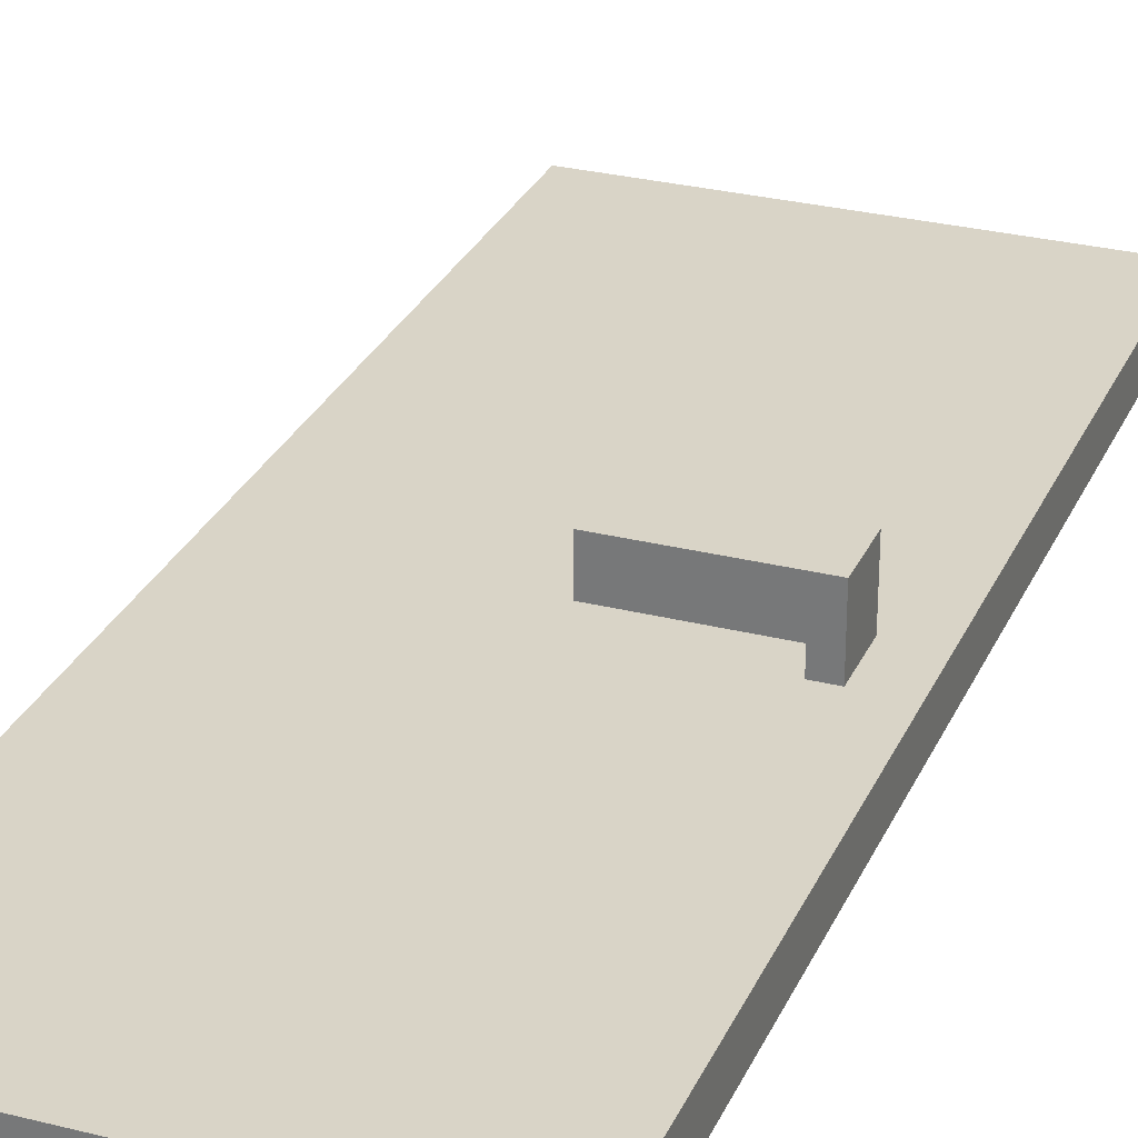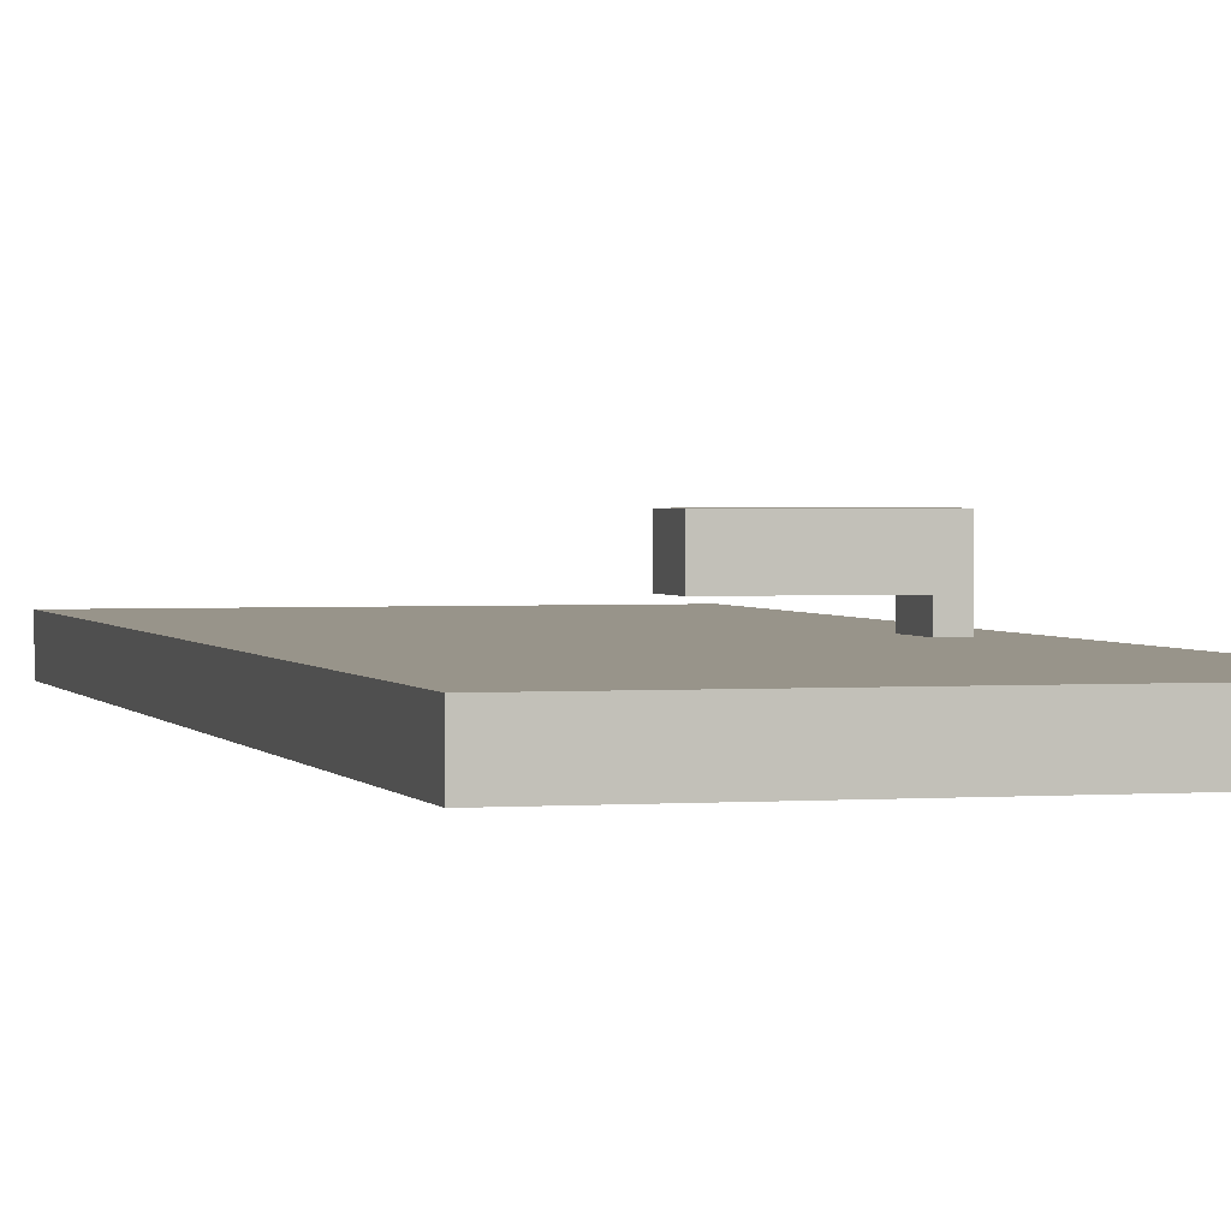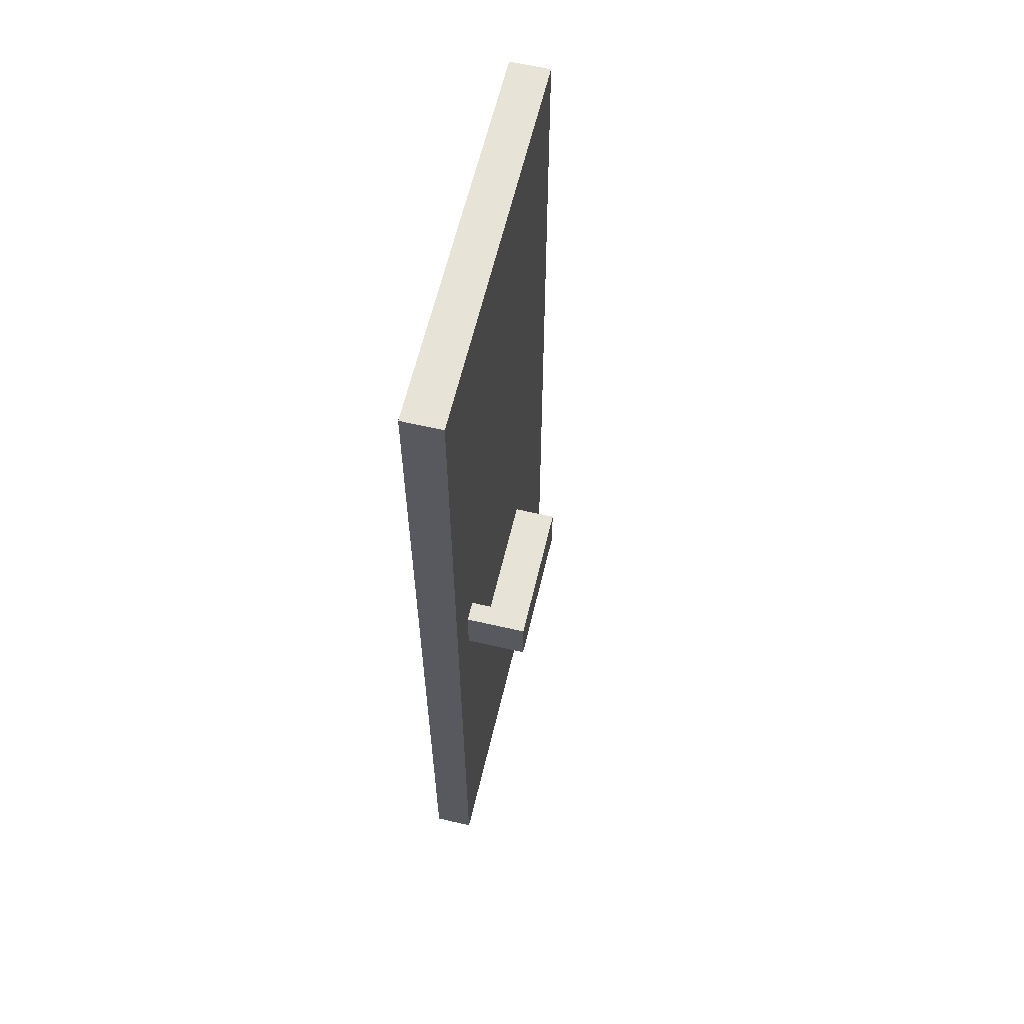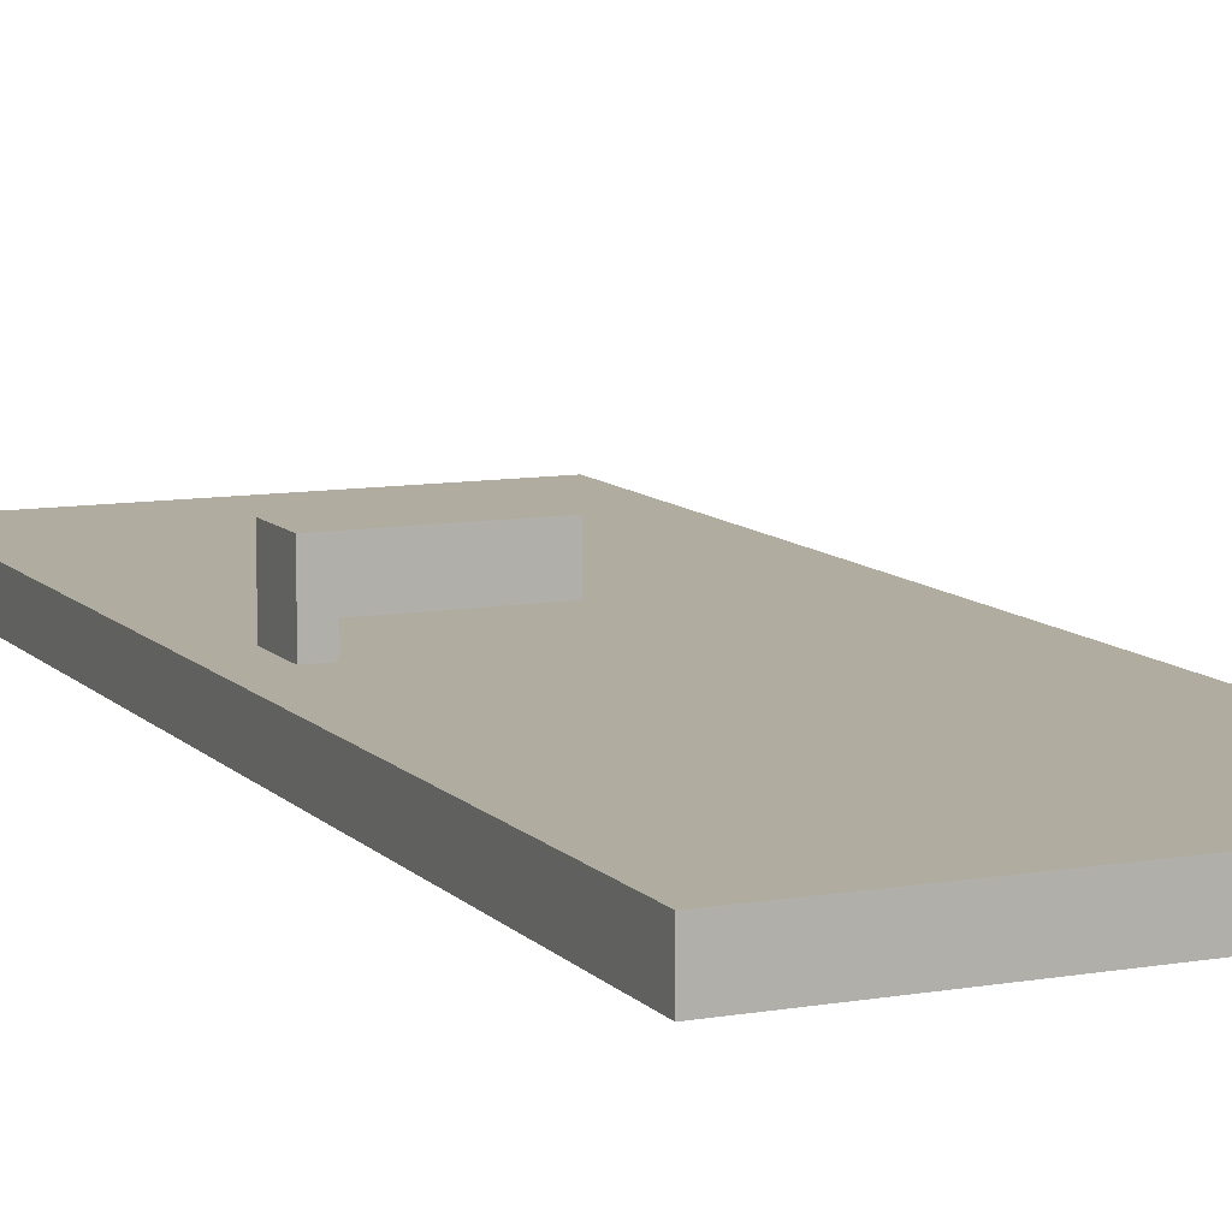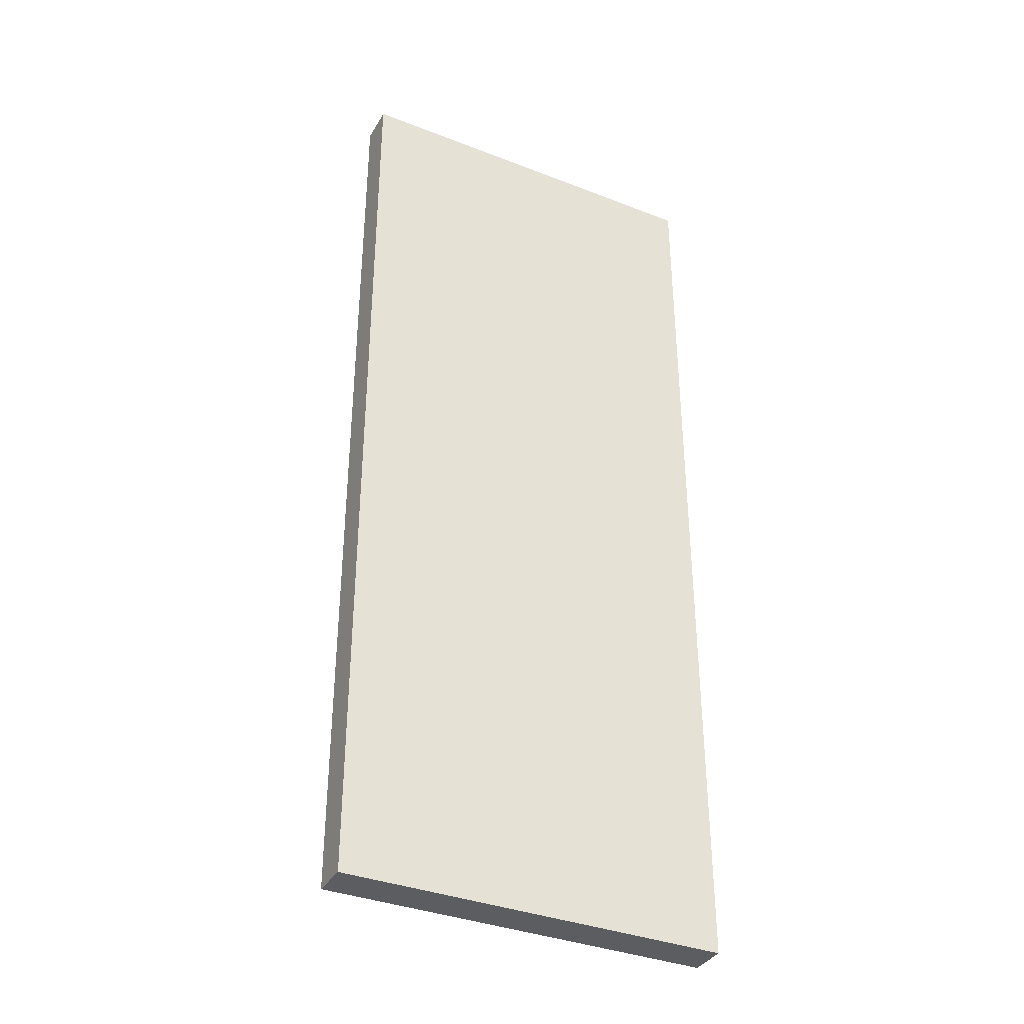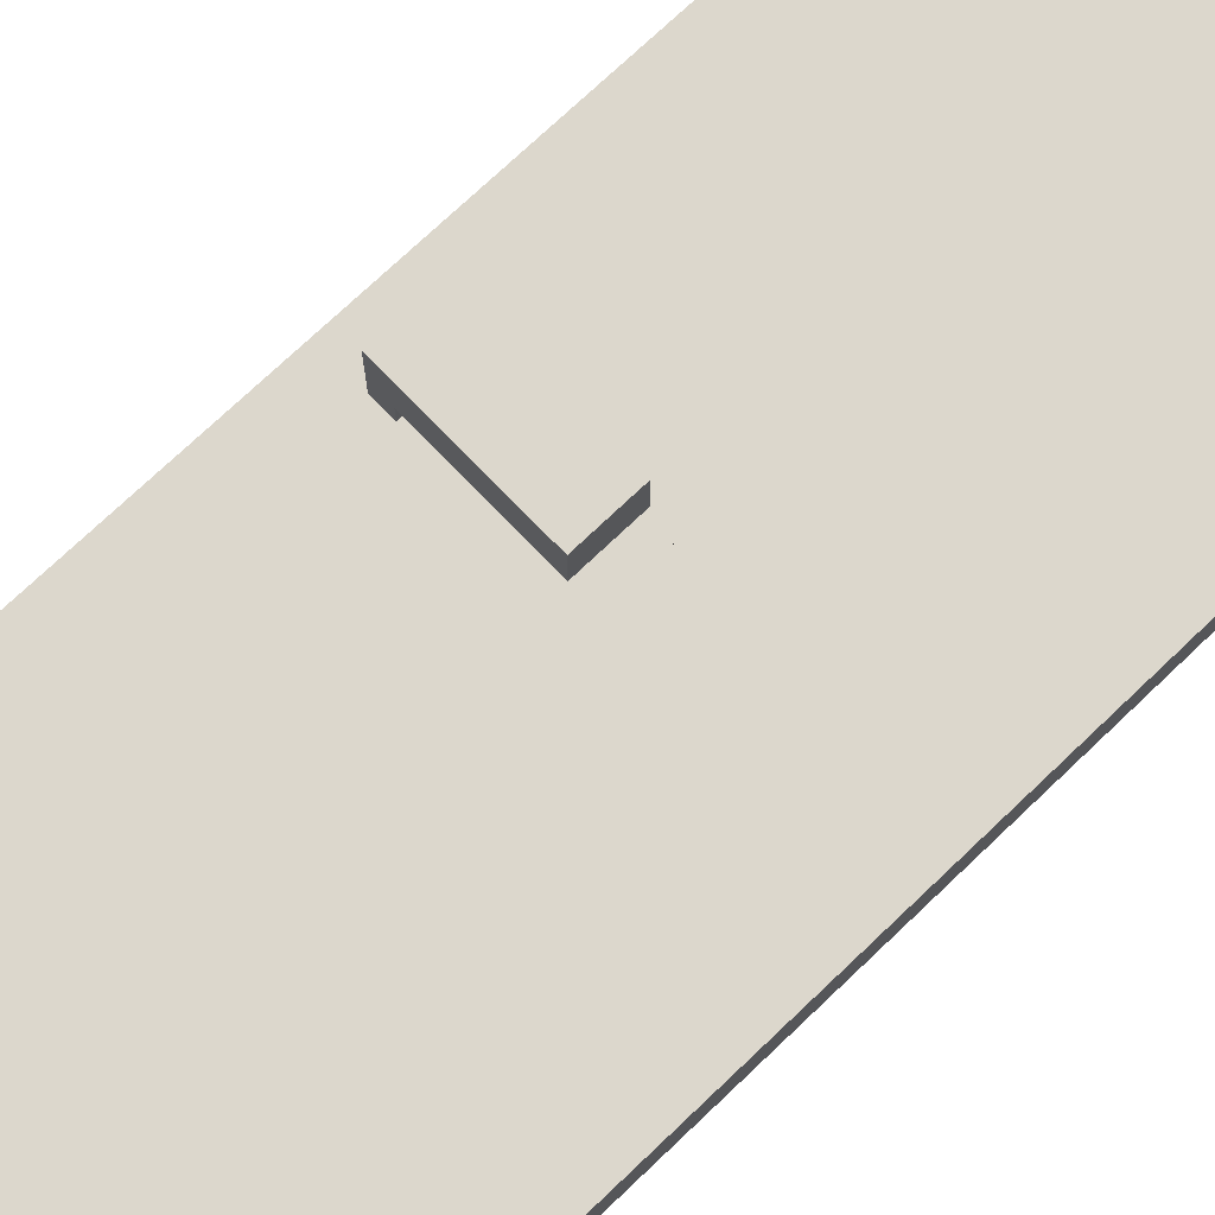
<metadata>
{"format":"obj","ext":"obj","renderer":"f3d","projection":"perspective","resolution":1024,"background":"white","views":[{"elev":28.7,"azim":-159.3,"up":"+Z"},{"elev":1.8,"azim":164.5,"up":"+Z"},{"elev":61.7,"azim":-76.7,"up":"+Y"},{"elev":9.9,"azim":-24.0,"up":"+Z"},{"elev":-36.4,"azim":153.2,"up":"+Y"},{"elev":72.9,"azim":46.3,"up":"+Z"}]}
</metadata>
<code>
o WardrobeDoorRight
v 2 -4.286e-17 1.4
v 2 2.5 1.4
v 1 -4.286e-17 1.4
v 1 2.5 1.4
v 2 2.5 1.5
v 2 -4.286e-17 1.5
v 1 -4.286e-17 1.5
v 1 2.5 1.5
v 2 1.233 1.5
v 2 1.367 1.5
v 1 1.367 1.5
v 1 1.233 1.5
v 1.15 1.367 1.5
v 1.15 1.233 1.5
v 1.1 1.233 1.5
v 1.1 1.367 1.5
v 1.1 1.367 1.55
v 1.15 1.367 1.55
v 1.15 1.233 1.55
v 1.1 1.233 1.55
v 1.1 1.367 1.65
v 1.15 1.367 1.65
v 1.15 1.233 1.65
v 1.1 1.233 1.65
v 1.45 1.233 1.65
v 1.45 1.367 1.65
v 1.45 1.367 1.55
v 1.45 1.233 1.55
g WardrobeDoorRight_Black
f 18 27 28 19
f 20 24 21 17
f 23 25 26 22
f 19 23 24 20
f 22 26 27 18
f 17 21 22 18
f 19 28 25 23
f 21 24 23 22
f 25 28 27 26
g WardrobeDoorRight_Wood
f 1 6 7 3
f 4 8 5 2
f 10 13 14 9
f 12 15 16 11
f 14 19 20 15
f 16 17 18 13
f 2 5 10 9 6 1
f 3 7 12 11 8 4
f 13 18 19 14
f 15 20 17 16
f 1 3 4 2
f 9 14 15 12 7 6
f 11 16 13 10 5 8

</code>
